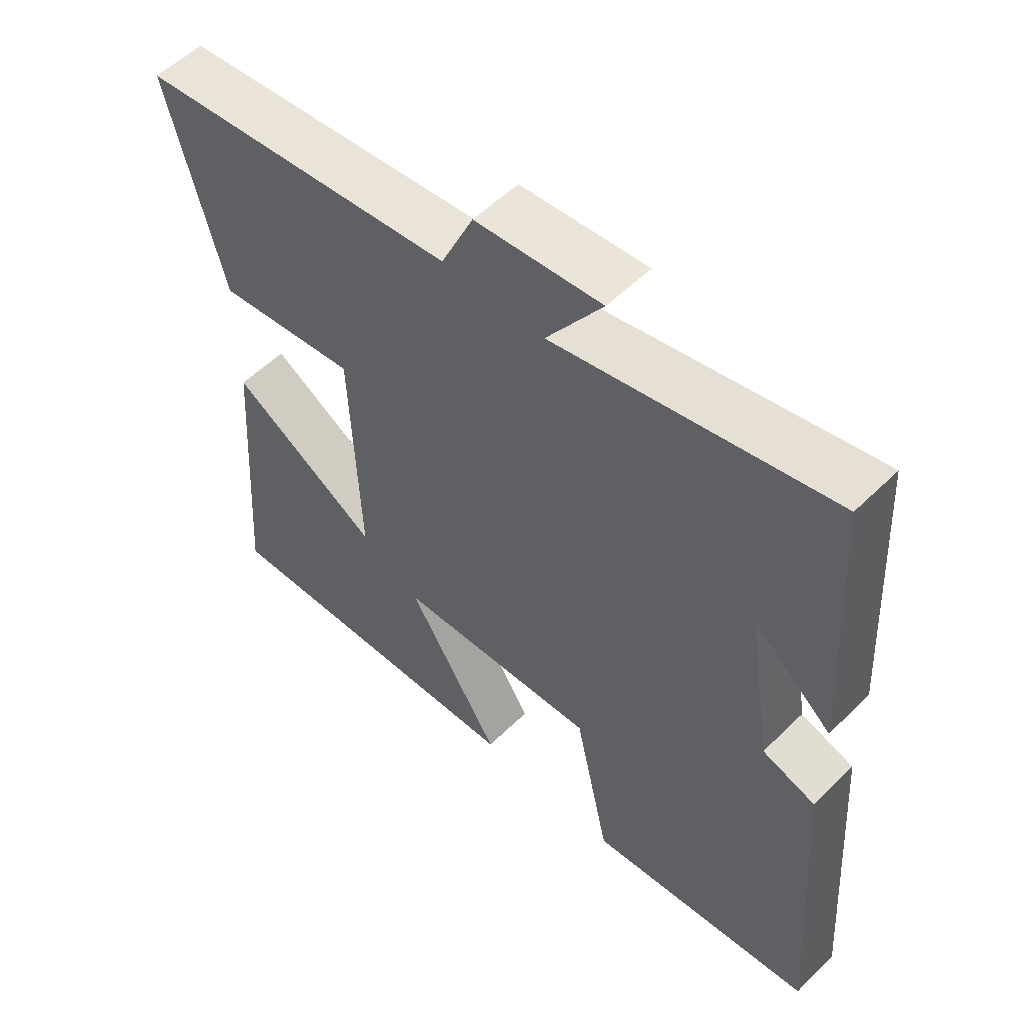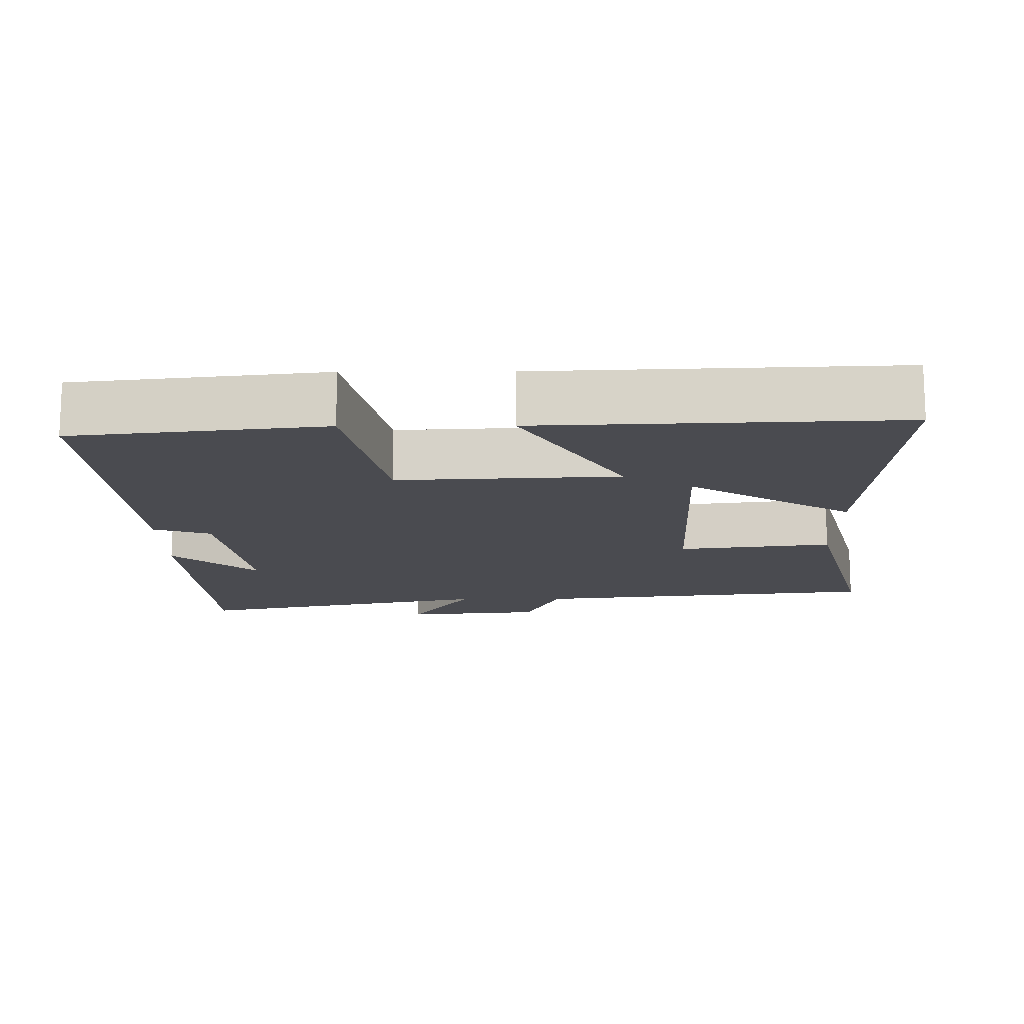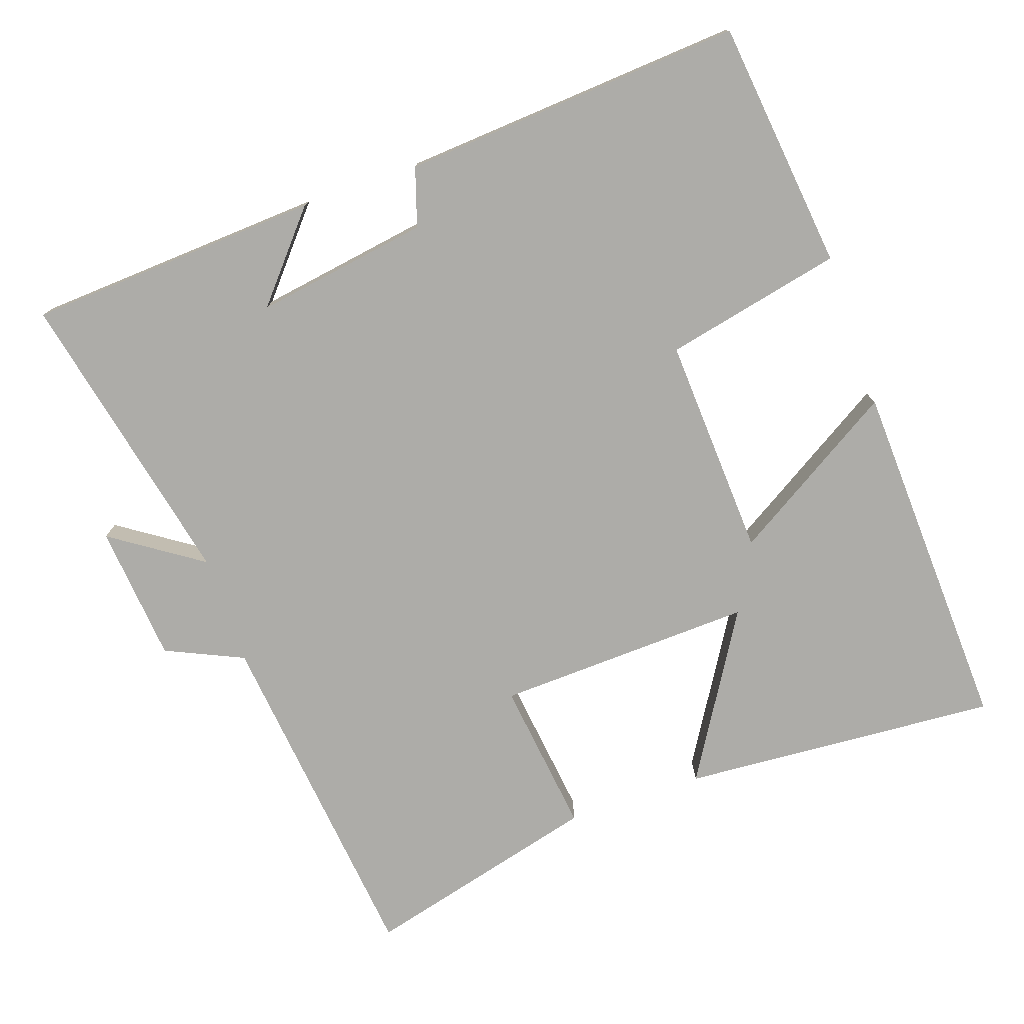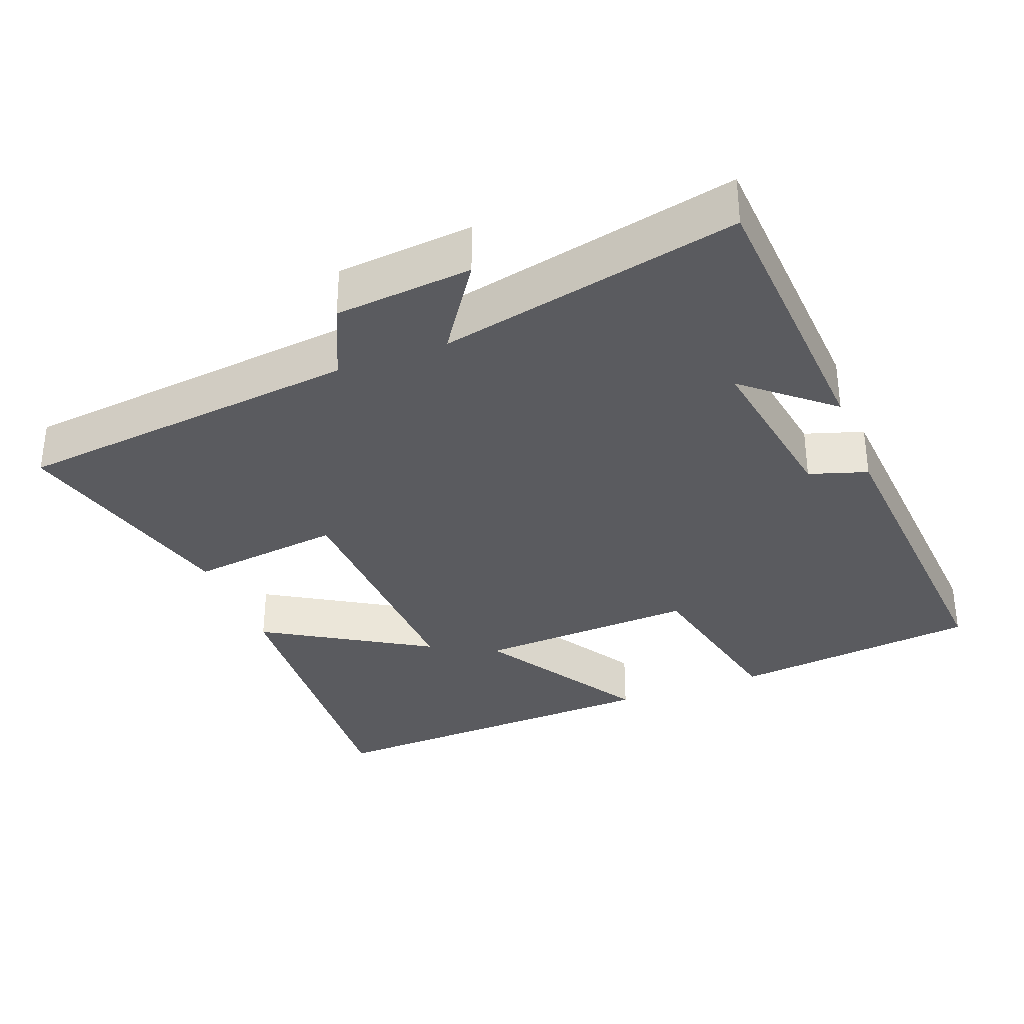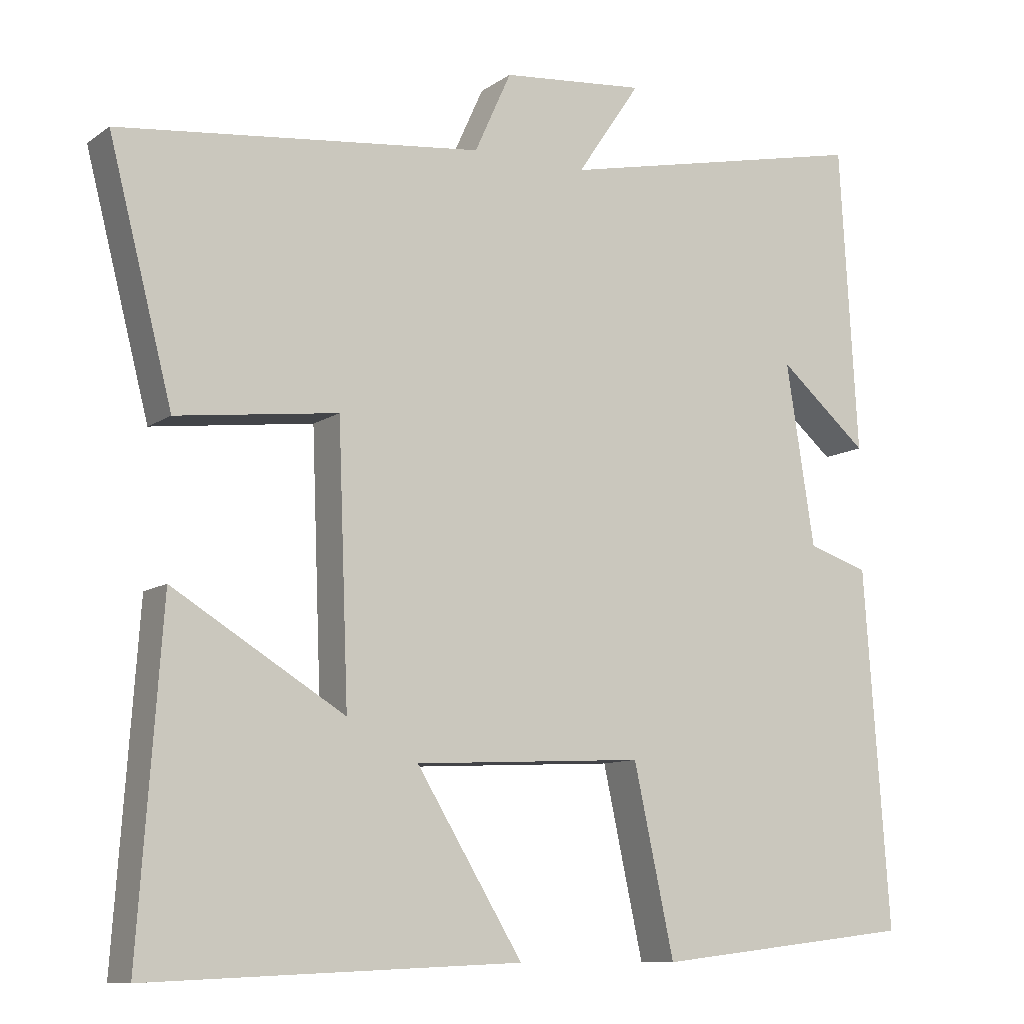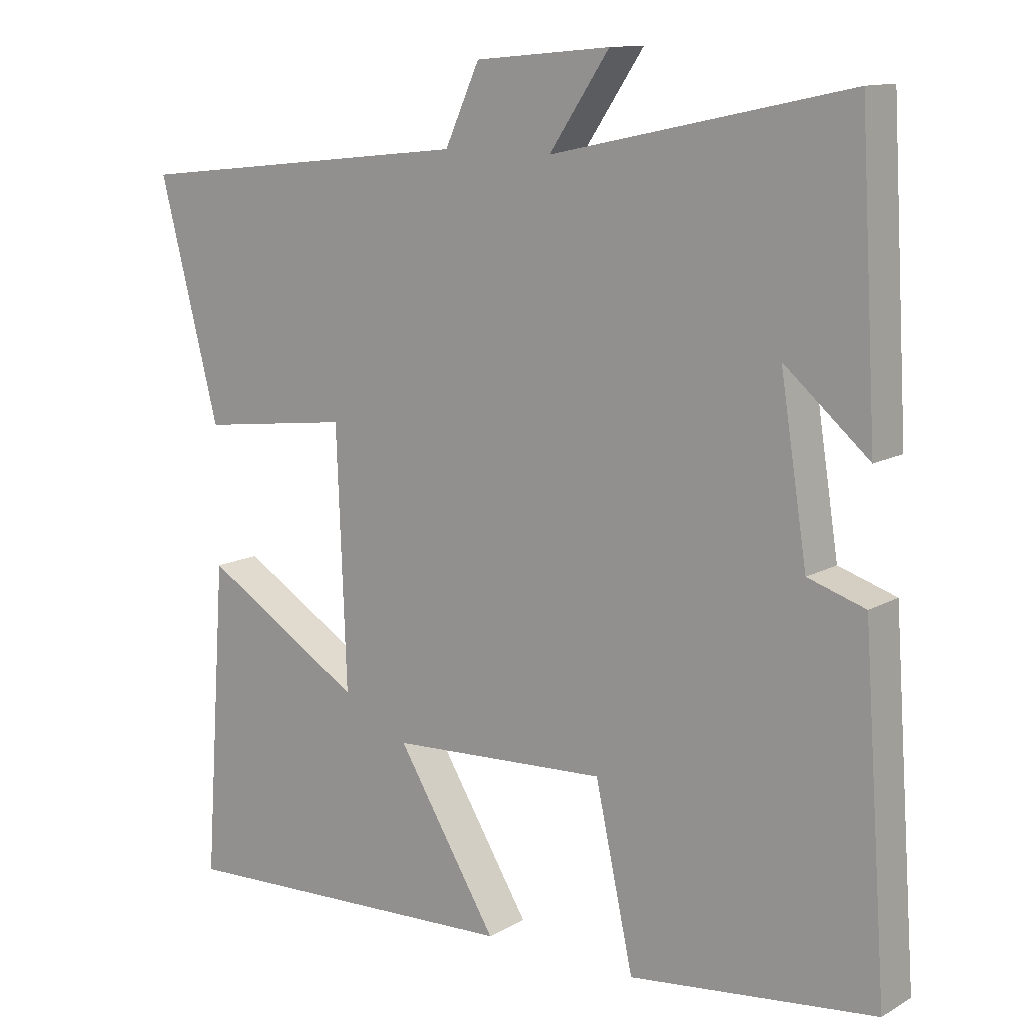
<metadata>
{"format":"obj","ext":"obj","renderer":"f3d","projection":"perspective","resolution":1024,"background":"white","views":[{"elev":55.2,"azim":44.1,"up":"+Z"},{"elev":-14.6,"azim":-179.6,"up":"+Y"},{"elev":-76.6,"azim":109.0,"up":"+Y"},{"elev":-33.5,"azim":21.1,"up":"+Y"},{"elev":-10.0,"azim":-30.9,"up":"+Z"},{"elev":12.2,"azim":37.4,"up":"+Z"}]}
</metadata>
<code>
v 0.476 0.07 0.591
v 0.5 0.07 0.182
v 0.381 0.07 0.284
v 0.419 0.07 0.042
v 0.5 0.07 0.016
v 0.534 0.07 -0.46
v 0.186 0.07 -0.5
v 0.132 0.07 -0.252
v -0.176 0.07 -0.268
v -0.034 0.07 -0.5
v -0.531 0.07 -0.521
v -0.5 0.07 -0.078
v -0.271 0.07 -0.217
v -0.285 0.07 0.143
v -0.5 0.07 0.116
v -0.585 0.07 0.446
v -0.099 0.07 0.5
v -0.05 0.07 0.608
v 0.142 0.07 0.626
v 0.057 0.07 0.5
v 0.476 0 0.591
v 0.5 0 0.182
v 0.381 0 0.284
v 0.419 0 0.042
v 0.5 0 0.016
v 0.534 0 -0.46
v 0.186 0 -0.5
v 0.132 0 -0.252
v -0.176 0 -0.268
v -0.034 0 -0.5
v -0.531 0 -0.521
v -0.5 0 -0.078
v -0.271 0 -0.217
v -0.285 0 0.143
v -0.5 0 0.116
v -0.585 0 0.446
v -0.099 0 0.5
v -0.05 0 0.608
v 0.142 0 0.626
v 0.057 0 0.5
f 17 18 19 20
f 15 16 17 20
f 14 15 20 1
f 13 14 1
f 10 11 12 13
f 9 10 13
f 8 9 13 1
f 4 5 6 7
f 3 4 7 8
f 1 2 3
f 1 3 8
f 40 39 38 37
f 40 37 36 35
f 21 40 35 34
f 21 34 33
f 33 32 31 30
f 33 30 29
f 21 33 29 28
f 27 26 25 24
f 28 27 24 23
f 23 22 21
f 28 23 21
f 1 21 22 2
f 2 22 23 3
f 3 23 24 4
f 4 24 25 5
f 5 25 26 6
f 6 26 27 7
f 7 27 28 8
f 8 28 29 9
f 9 29 30 10
f 10 30 31 11
f 11 31 32 12
f 12 32 33 13
f 13 33 34 14
f 14 34 35 15
f 15 35 36 16
f 16 36 37 17
f 17 37 38 18
f 18 38 39 19
f 19 39 40 20
f 20 40 21 1

</code>
